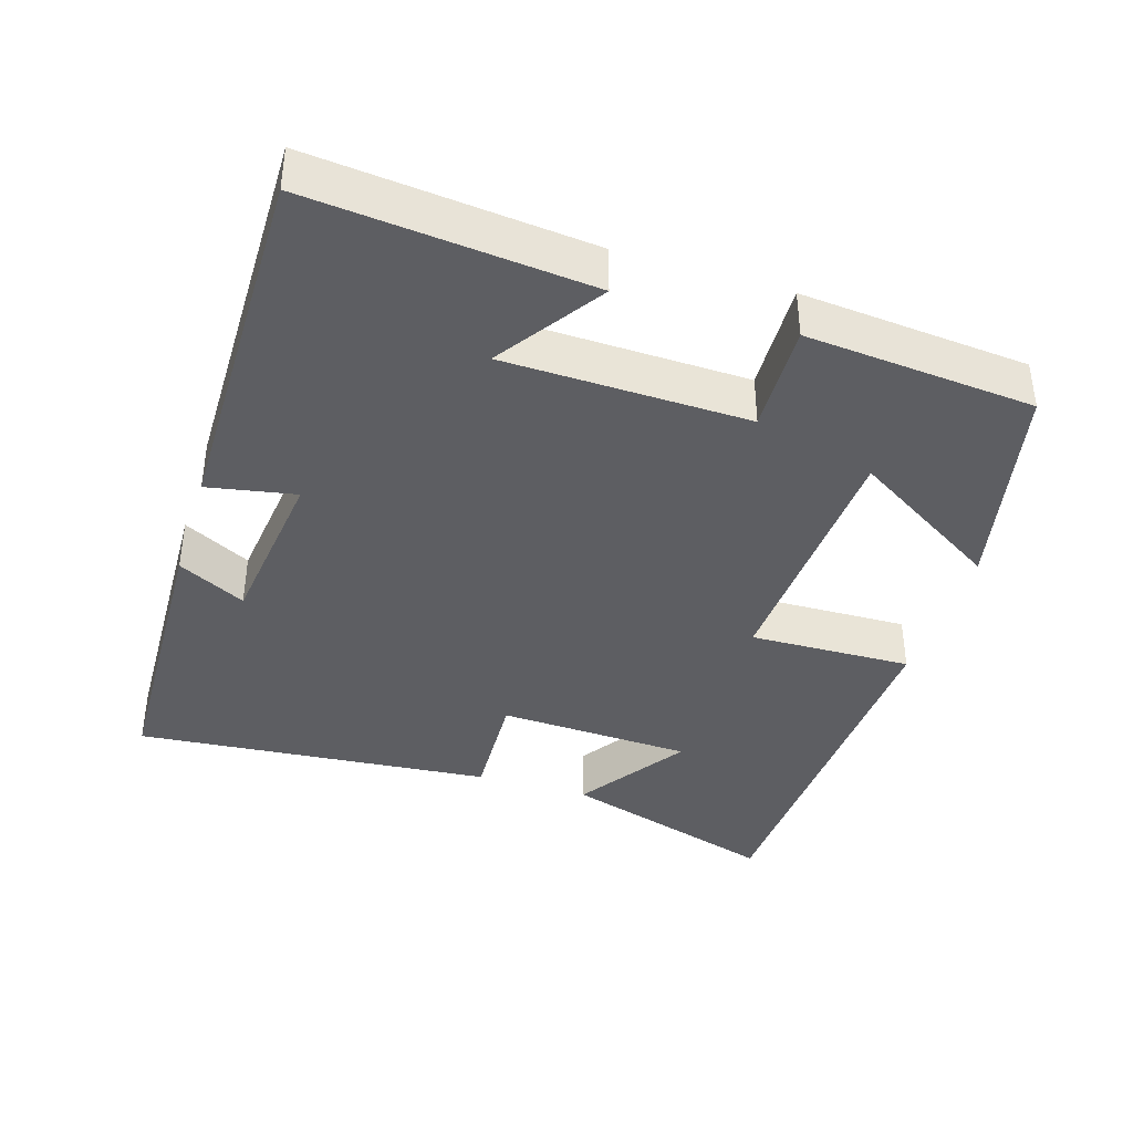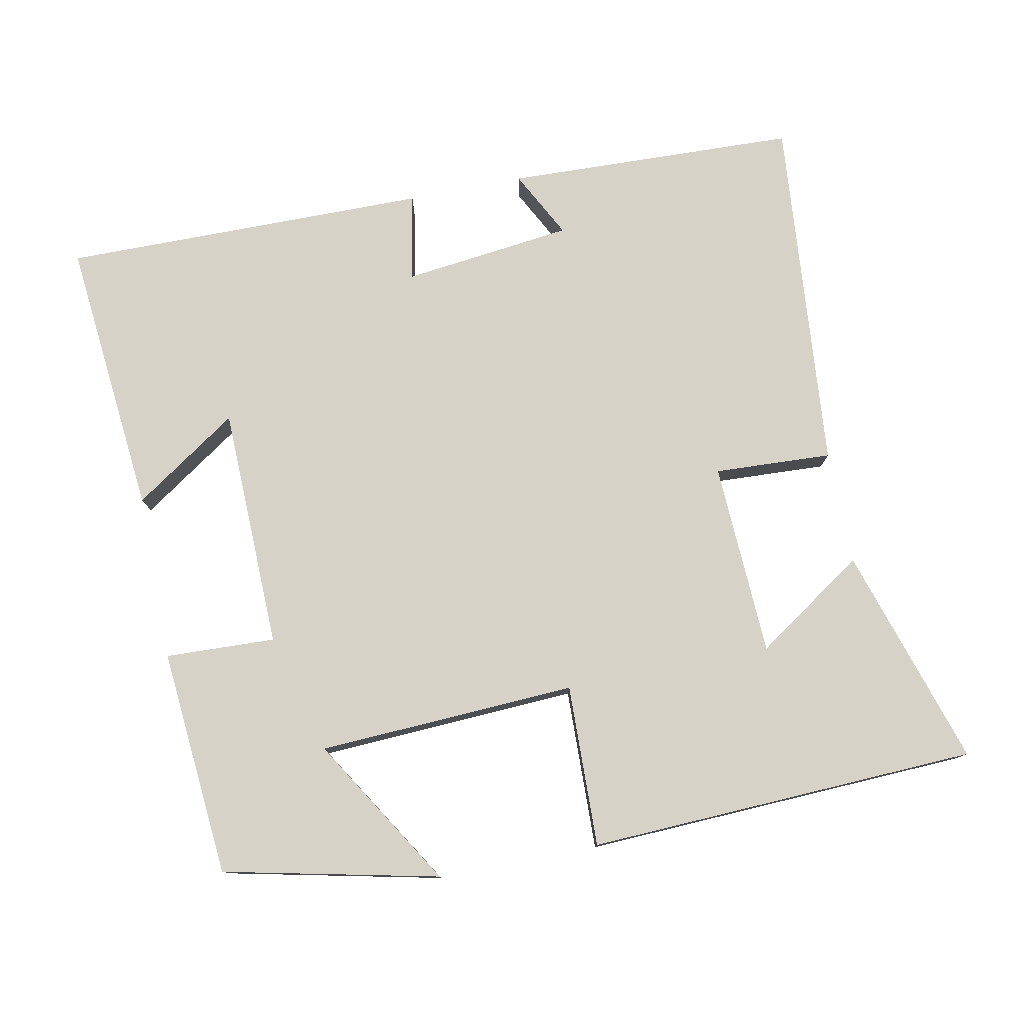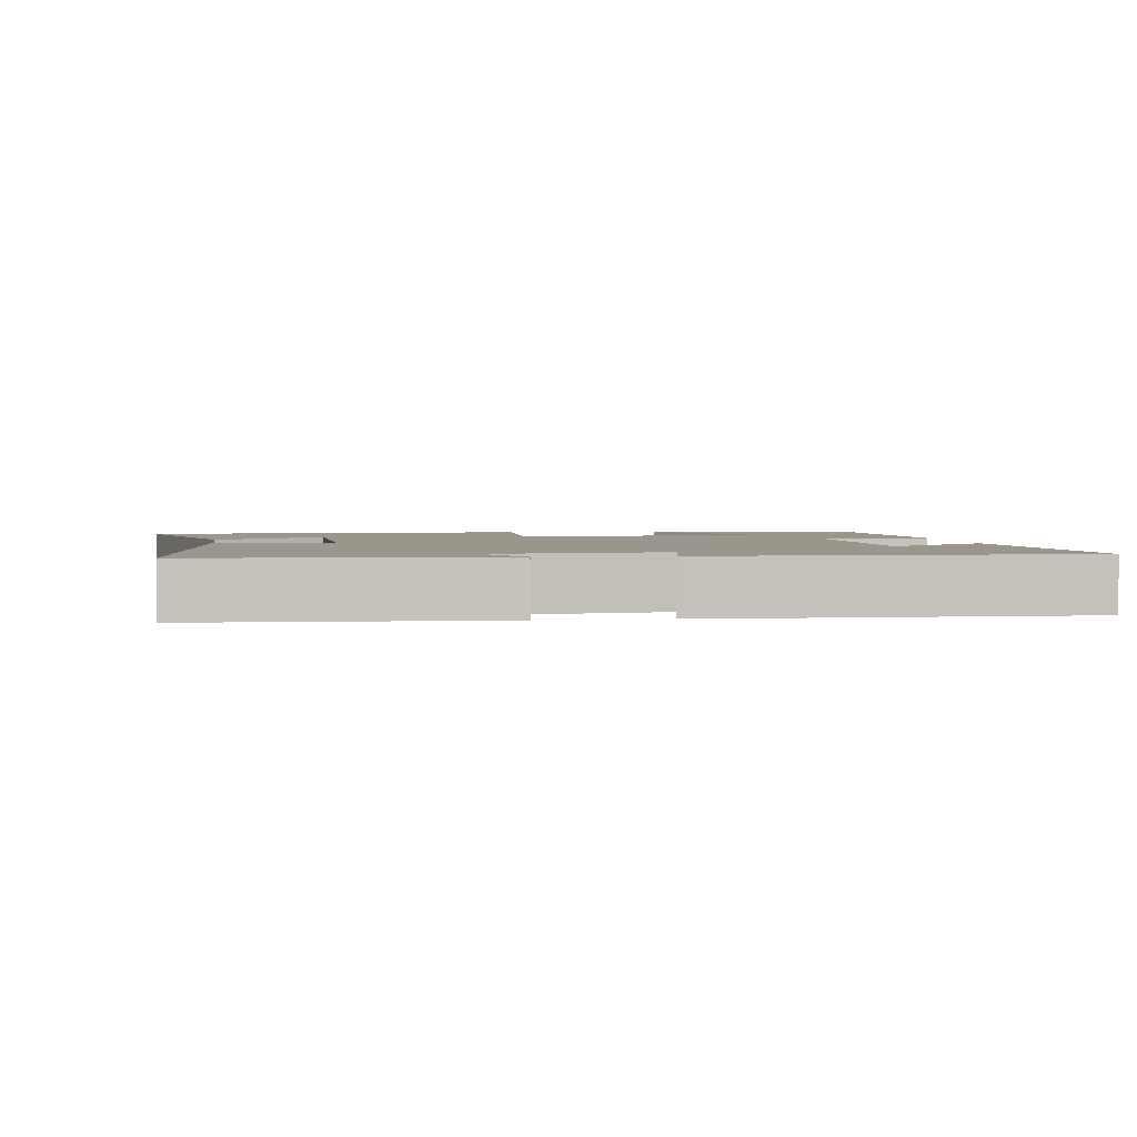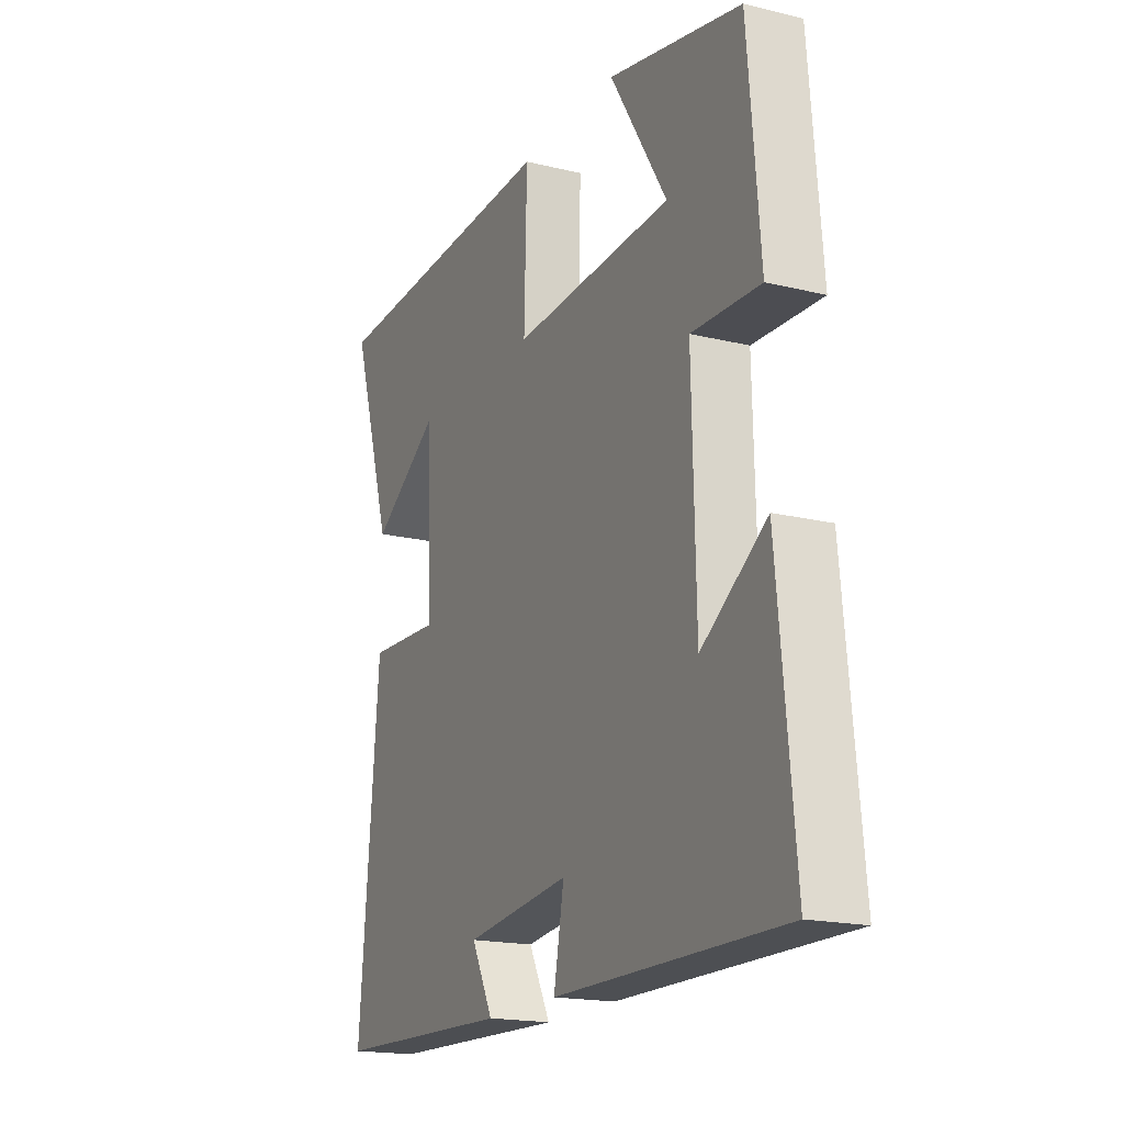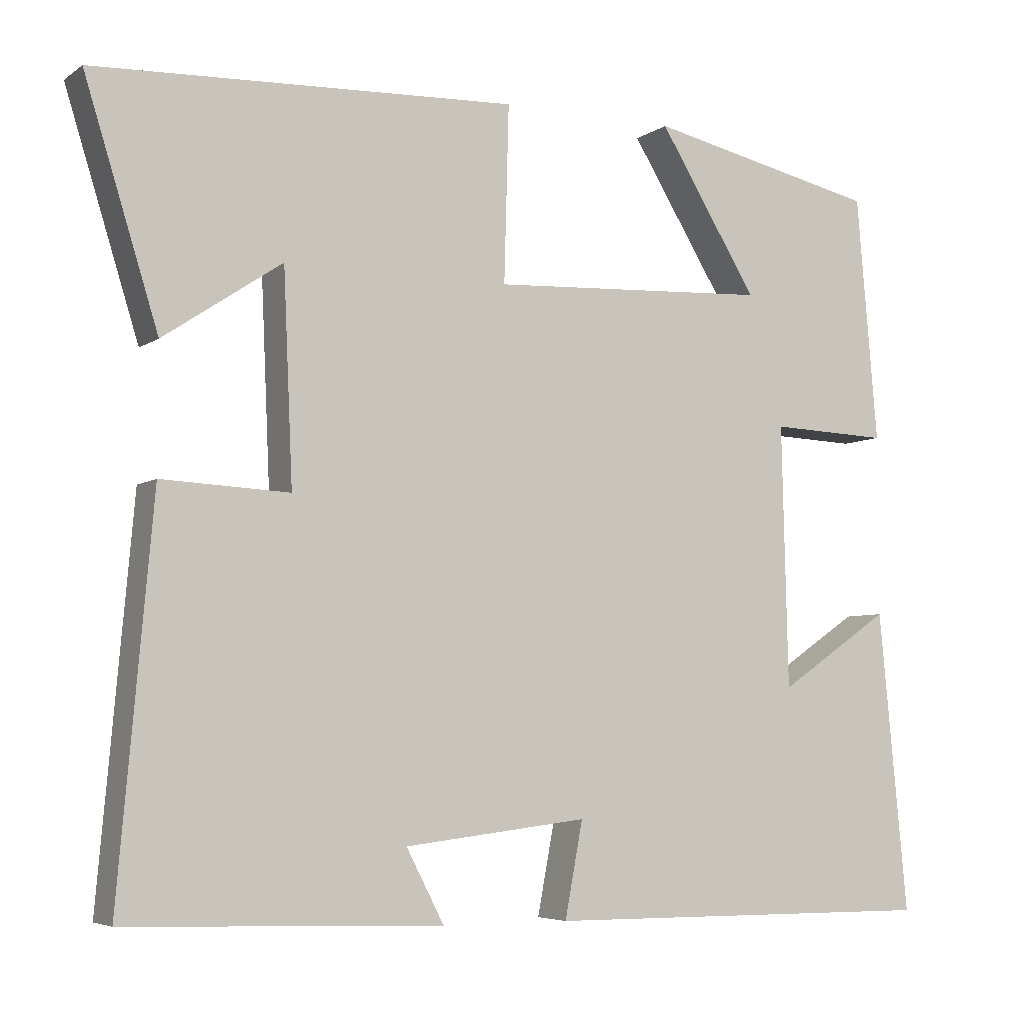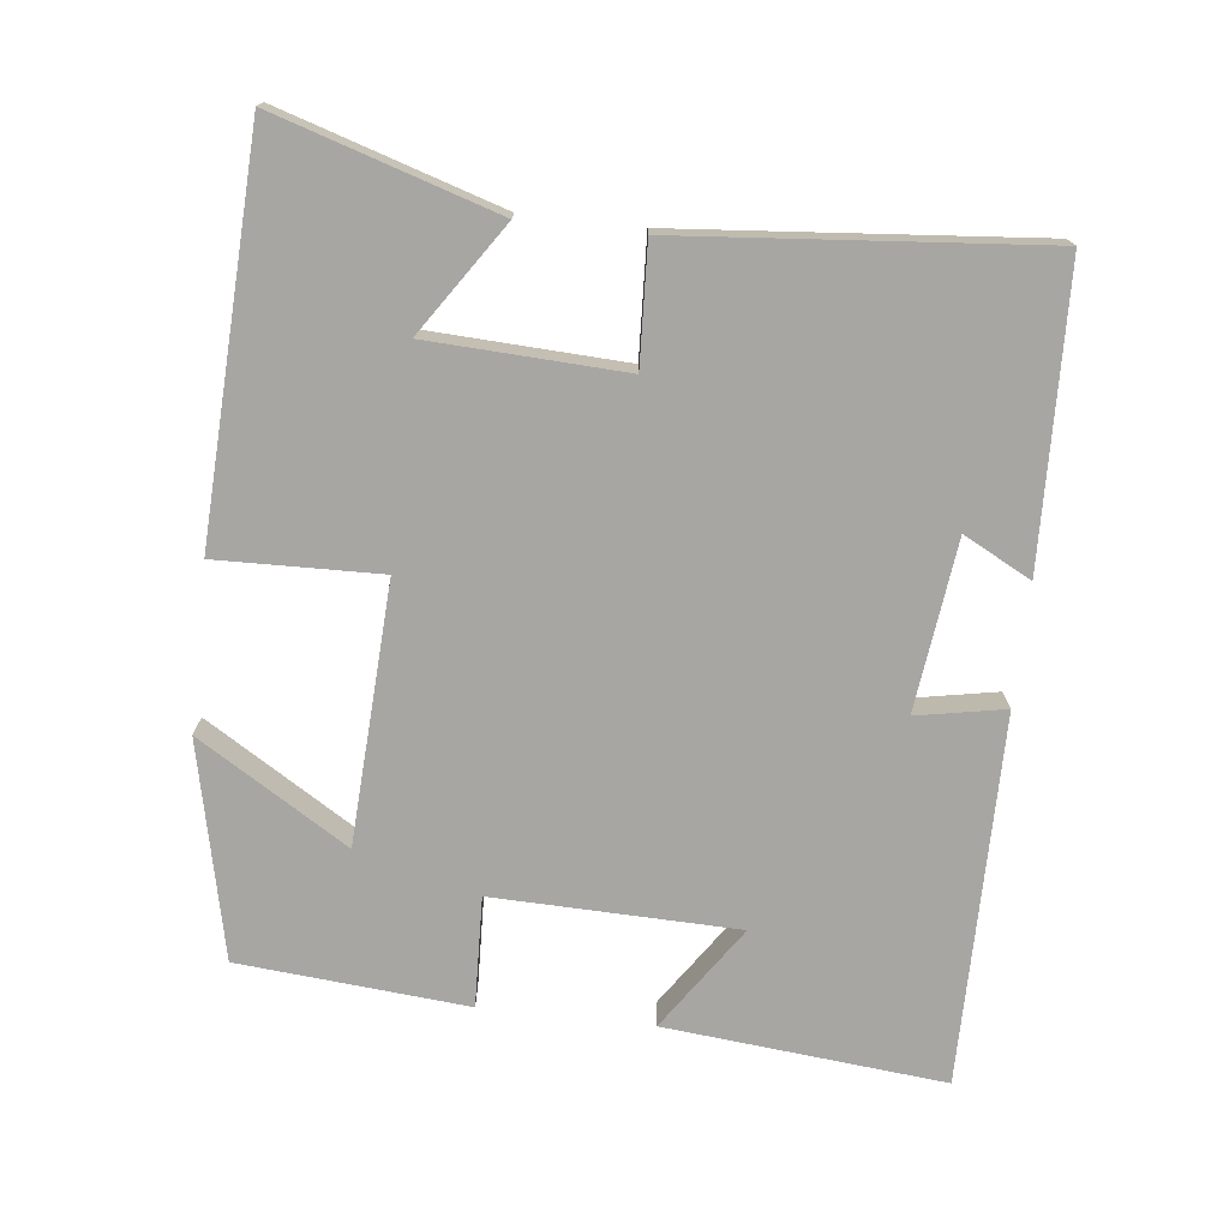
<metadata>
{"format":"obj","ext":"obj","renderer":"f3d","projection":"perspective","resolution":1024,"background":"white","views":[{"elev":-39.1,"azim":-107.4,"up":"+Y"},{"elev":77.9,"azim":-11.2,"up":"+Y"},{"elev":2.5,"azim":172.4,"up":"+Y"},{"elev":-18.3,"azim":-115.2,"up":"+Z"},{"elev":-5.4,"azim":152.3,"up":"+Z"},{"elev":-74.1,"azim":83.5,"up":"+Y"}]}
</metadata>
<code>
v -0.473 0.07 0.434
v -0.174 0.07 0.5
v -0.302 0.07 0.292
v 0.058 0.07 0.274
v 0.052 0.07 0.5
v 0.595 0.07 0.477
v 0.5 0.07 0.172
v 0.348 0.07 0.274
v 0.336 0.07 0.004
v 0.5 0.07 0.012
v 0.544 0.07 -0.486
v 0.138 0.07 -0.5
v 0.187 0.07 -0.406
v -0.049 0.07 -0.378
v -0.026 0.07 -0.5
v -0.537 0.07 -0.504
v -0.5 0.07 -0.117
v -0.355 0.07 -0.215
v -0.347 0.07 0.123
v -0.5 0.07 0.117
v -0.473 0 0.434
v -0.174 0 0.5
v -0.302 0 0.292
v 0.058 0 0.274
v 0.052 0 0.5
v 0.595 0 0.477
v 0.5 0 0.172
v 0.348 0 0.274
v 0.336 0 0.004
v 0.5 0 0.012
v 0.544 0 -0.486
v 0.138 0 -0.5
v 0.187 0 -0.406
v -0.049 0 -0.378
v -0.026 0 -0.5
v -0.537 0 -0.504
v -0.5 0 -0.117
v -0.355 0 -0.215
v -0.347 0 0.123
v -0.5 0 0.117
f 19 20 1
f 15 16 17 18
f 14 15 18 19
f 13 14 19 1
f 11 12 13
f 9 10 11 13
f 8 9 13
f 5 6 7 8
f 4 5 8 13
f 3 4 13
f 1 2 3
f 1 3 13
f 21 40 39
f 38 37 36 35
f 39 38 35 34
f 21 39 34 33
f 33 32 31
f 33 31 30 29
f 33 29 28
f 28 27 26 25
f 33 28 25 24
f 33 24 23
f 23 22 21
f 33 23 21
f 1 21 22 2
f 2 22 23 3
f 3 23 24 4
f 4 24 25 5
f 5 25 26 6
f 6 26 27 7
f 7 27 28 8
f 8 28 29 9
f 9 29 30 10
f 10 30 31 11
f 11 31 32 12
f 12 32 33 13
f 13 33 34 14
f 14 34 35 15
f 15 35 36 16
f 16 36 37 17
f 17 37 38 18
f 18 38 39 19
f 19 39 40 20
f 20 40 21 1

</code>
